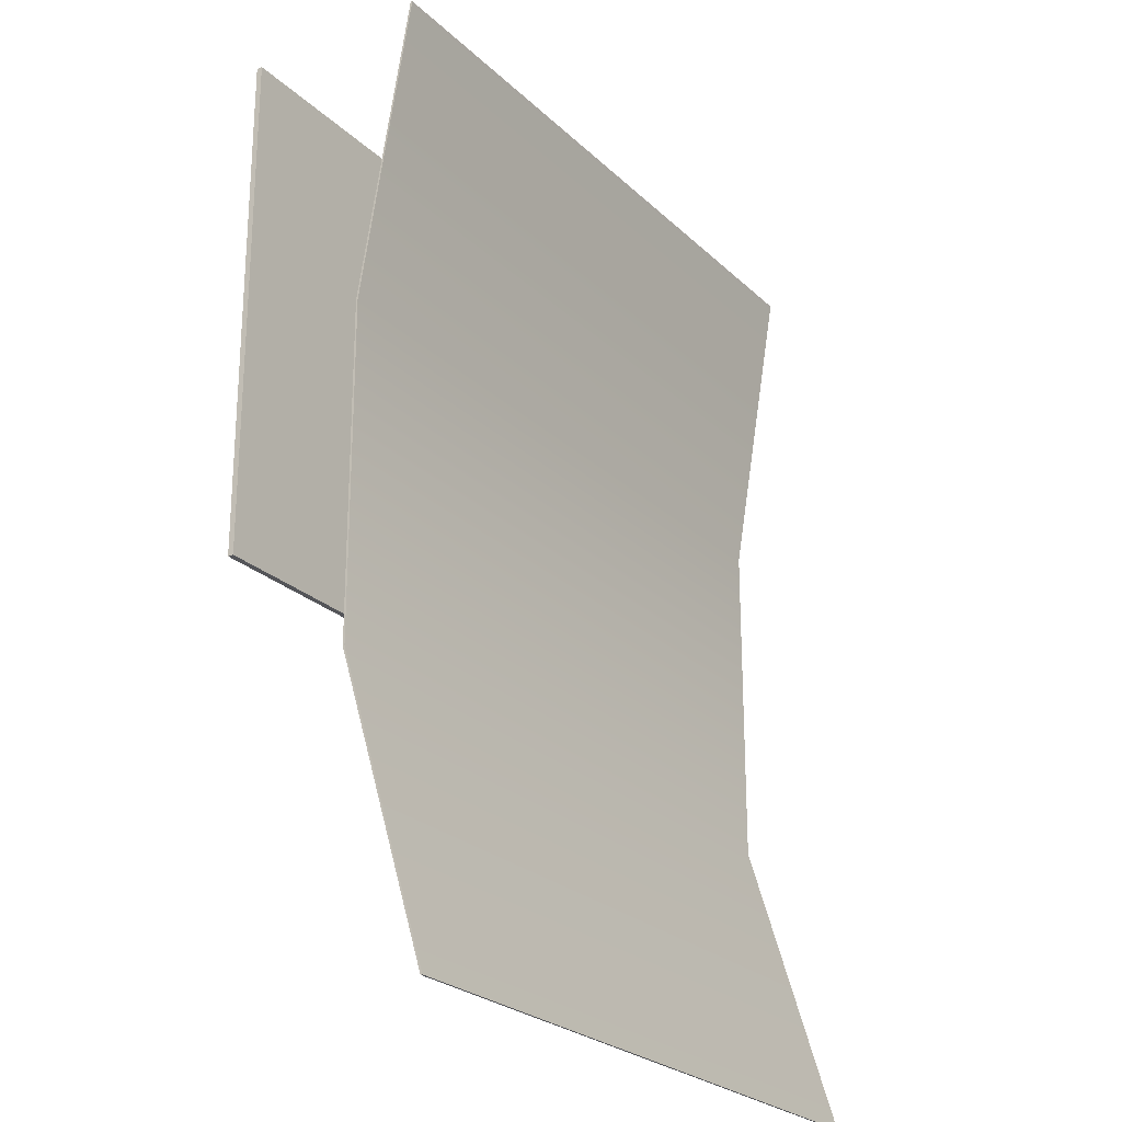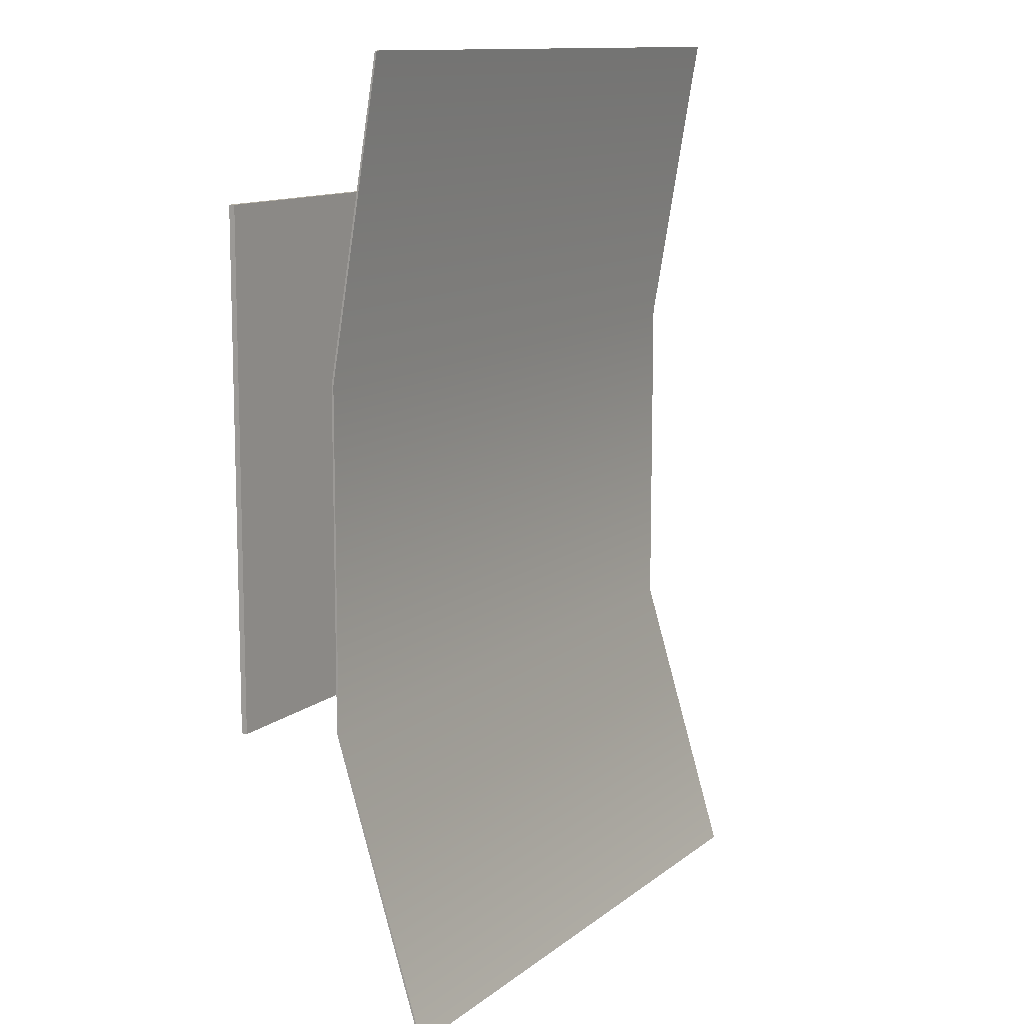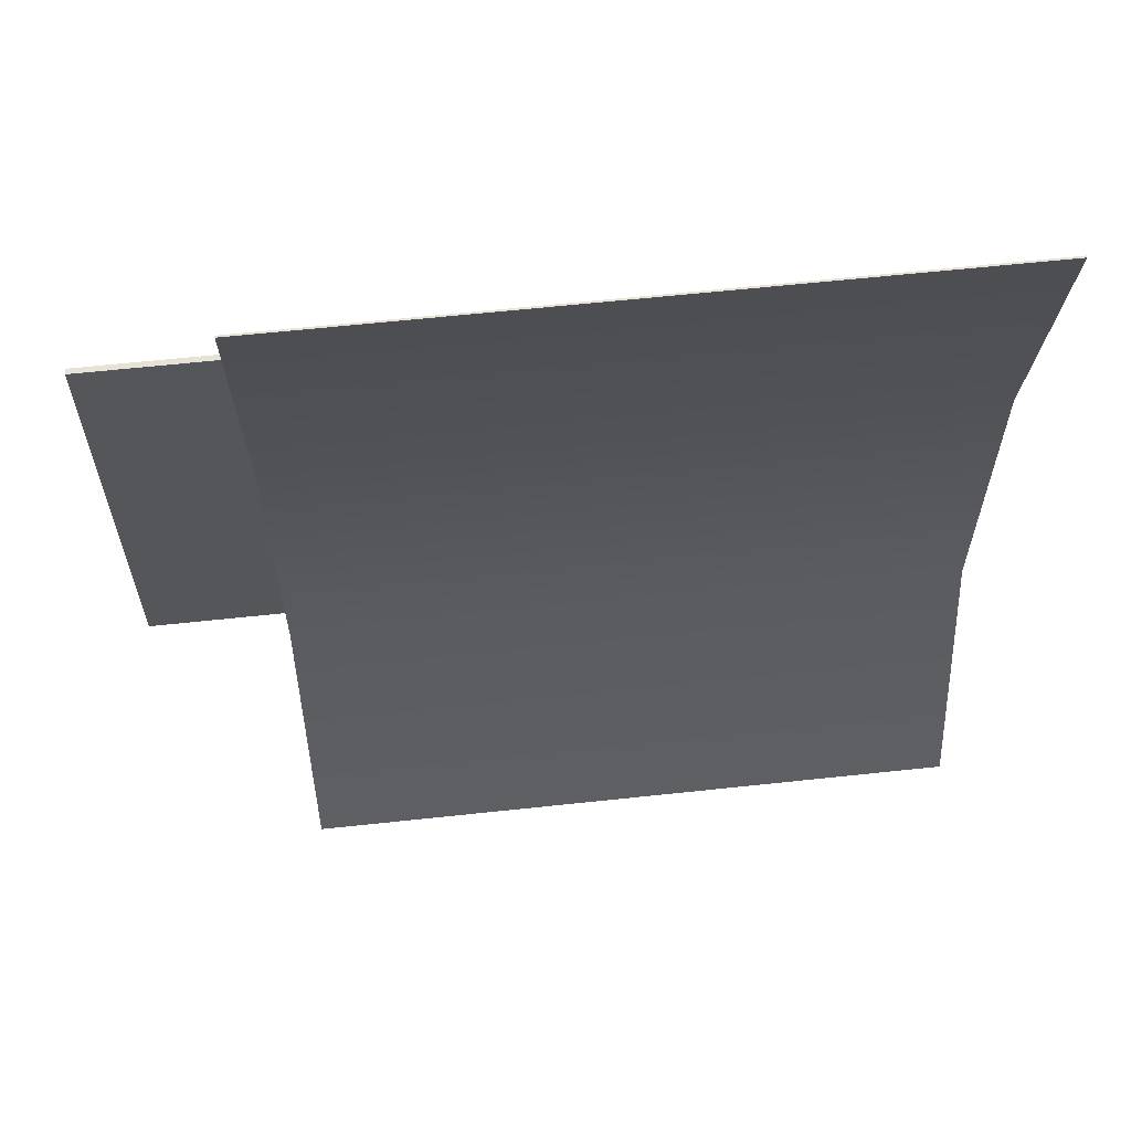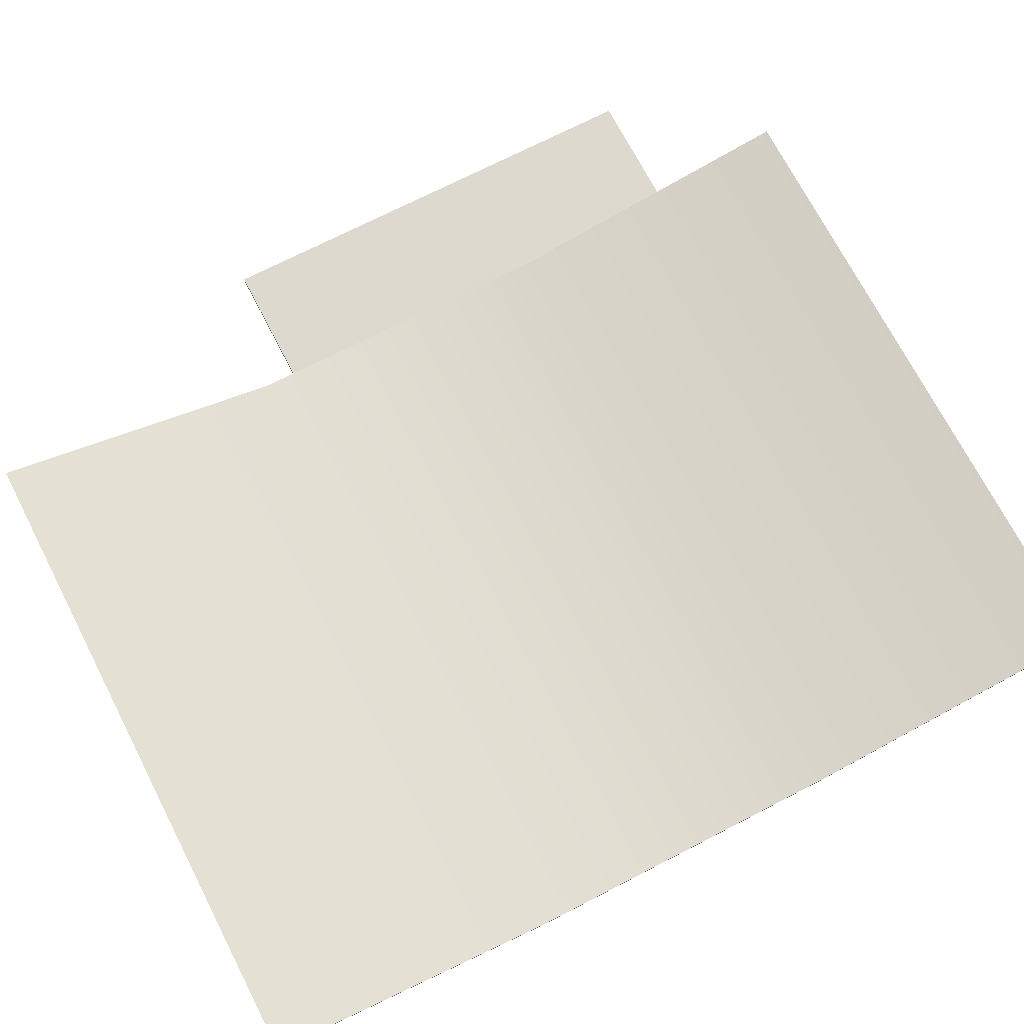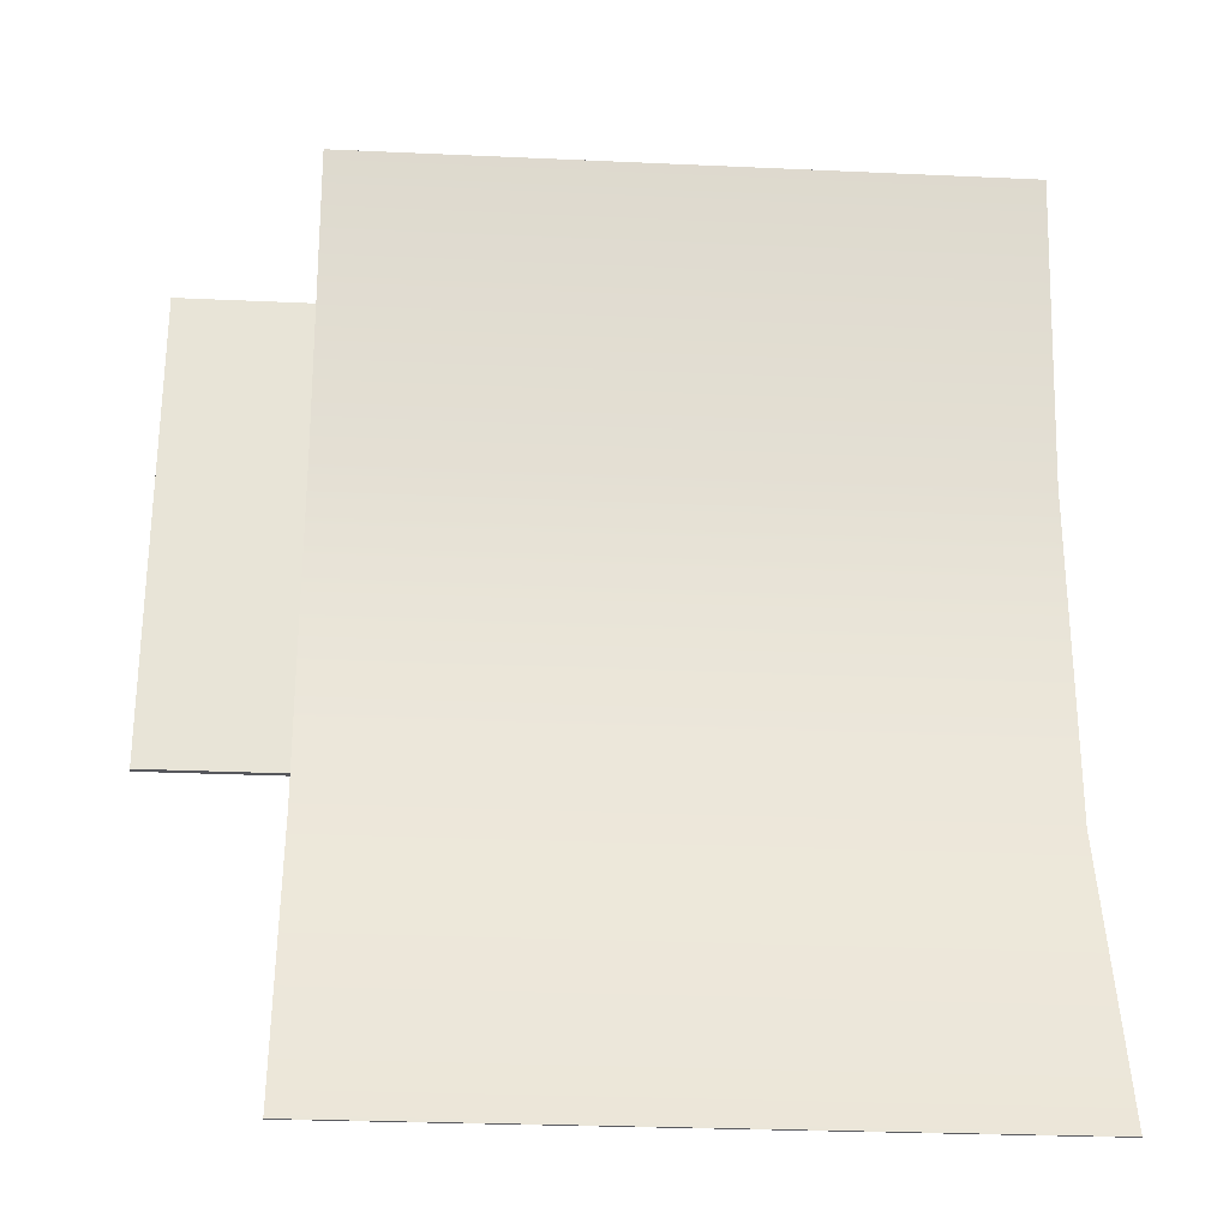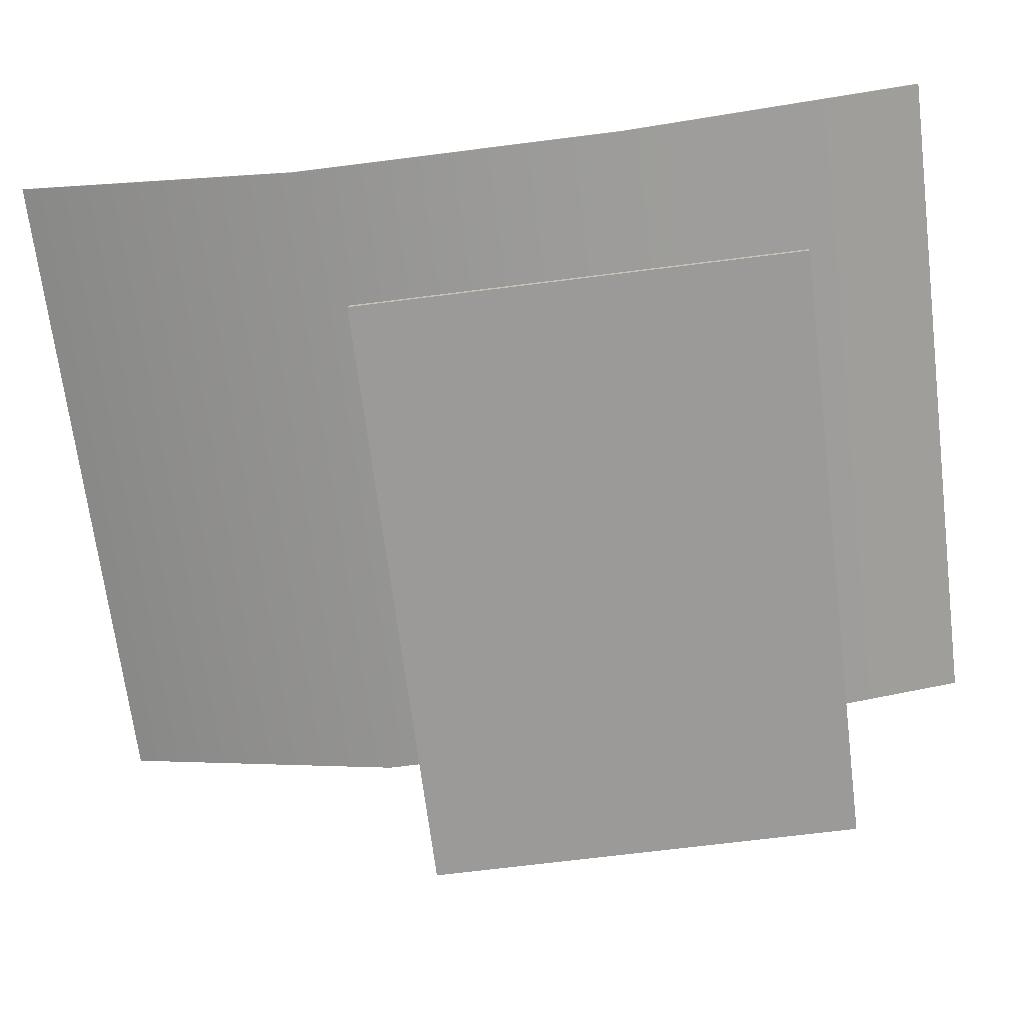
<metadata>
{"format":"obj","ext":"obj","renderer":"f3d","projection":"perspective","resolution":1024,"background":"white","views":[{"elev":-24.6,"azim":123.8,"up":"+Z"},{"elev":11.6,"azim":119.3,"up":"+Z"},{"elev":63.0,"azim":173.8,"up":"+Z"},{"elev":71.4,"azim":-117.3,"up":"+Y"},{"elev":-27.5,"azim":176.0,"up":"+Z"},{"elev":-69.3,"azim":-82.8,"up":"+Y"}]}
</metadata>
<code>
v -72.67 11.77 67.99
v -72.67 12.84 67.99
v 60.37 11.77 67.99
v 60.37 12.84 67.99
v 60.37 11.77 -26.46
v 60.37 12.84 -26.46
v -72.67 11.77 -26.46
v -72.67 12.84 -26.46
v -101 24.61 93.82
v -101 25 93.82
v 33.55 24.61 93.82
v 33.55 25 93.82
v 33.55 32.17 -92.31
v 33.55 32.55 -92.31
v -101 32.17 -92.31
v -101 32.55 -92.31
v 33.55 14.72 33.33
v 33.55 14.72 -33.33
v 33.55 14.34 33.33
v 33.55 14.34 -33.33
v -101 14.34 33.33
v -101 14.34 -33.33
v -101 14.72 33.33
v -101 14.72 -33.33
o Cube.2
f 3 4 2 1
f 5 6 4 3
f 7 8 6 5
f 1 2 8 7
f 4 6 8 2
f 5 3 1 7
f 11 12 10 9
f 19 17 12 11
f 15 16 14 13
f 21 9 10 23
f 12 17 23 10
f 19 11 9 21
f 19 20 18 17
f 21 22 20 19
f 23 24 22 21
f 17 18 24 23
f 20 13 14 18
f 22 15 13 20
f 24 16 15 22
f 18 14 16 24

</code>
